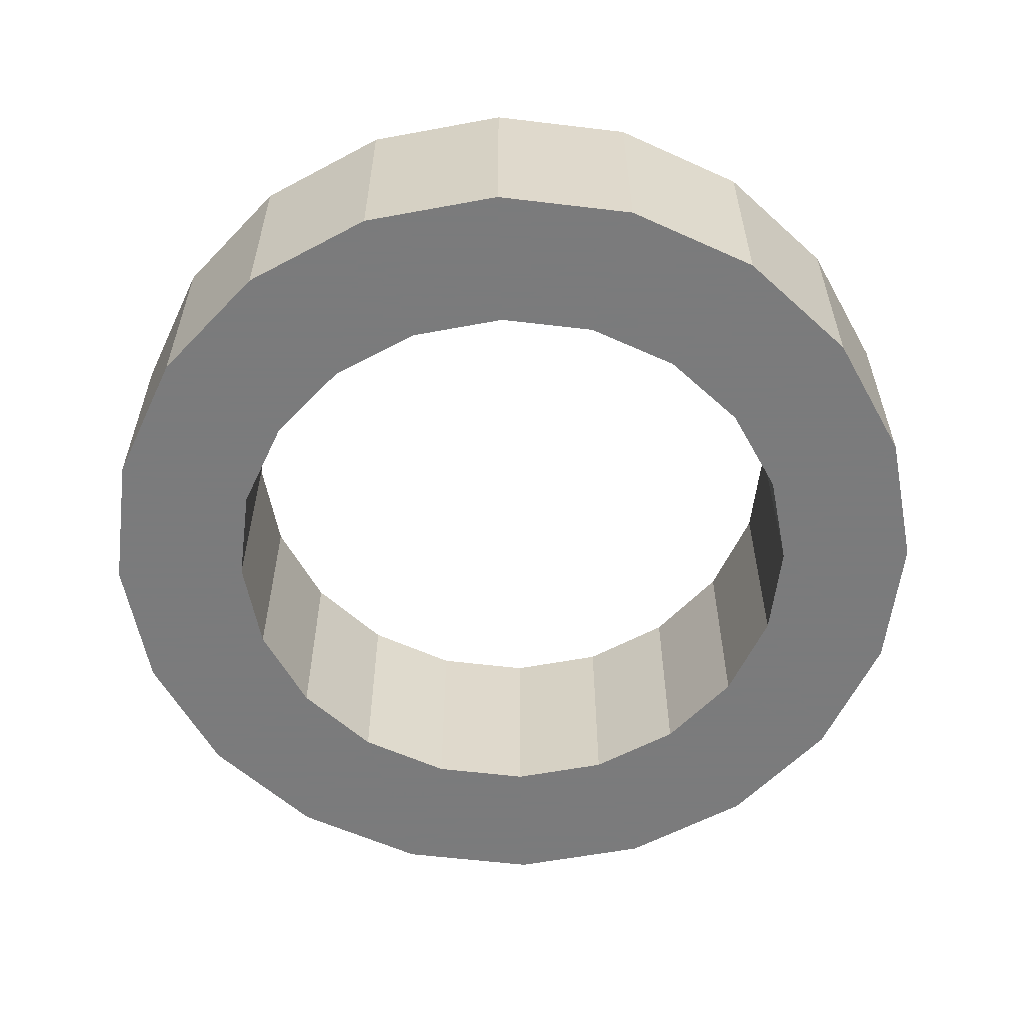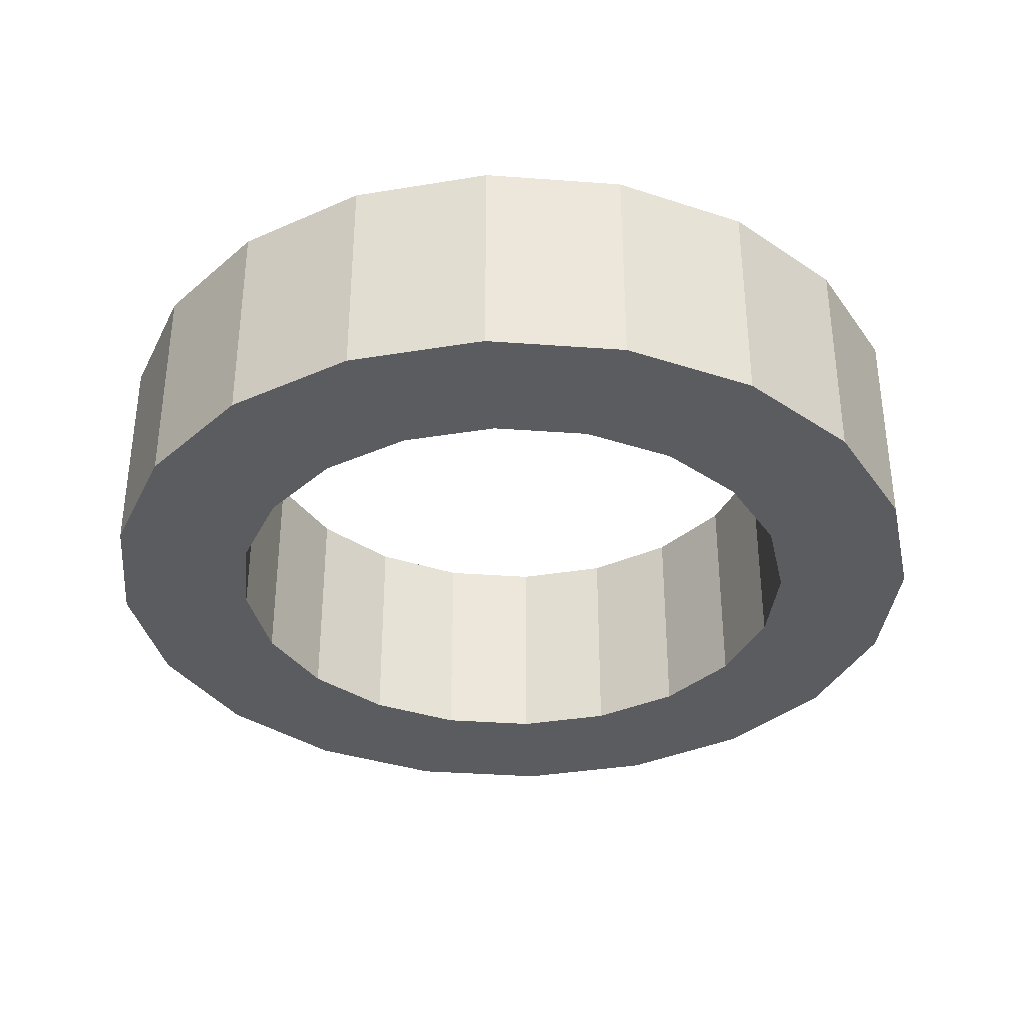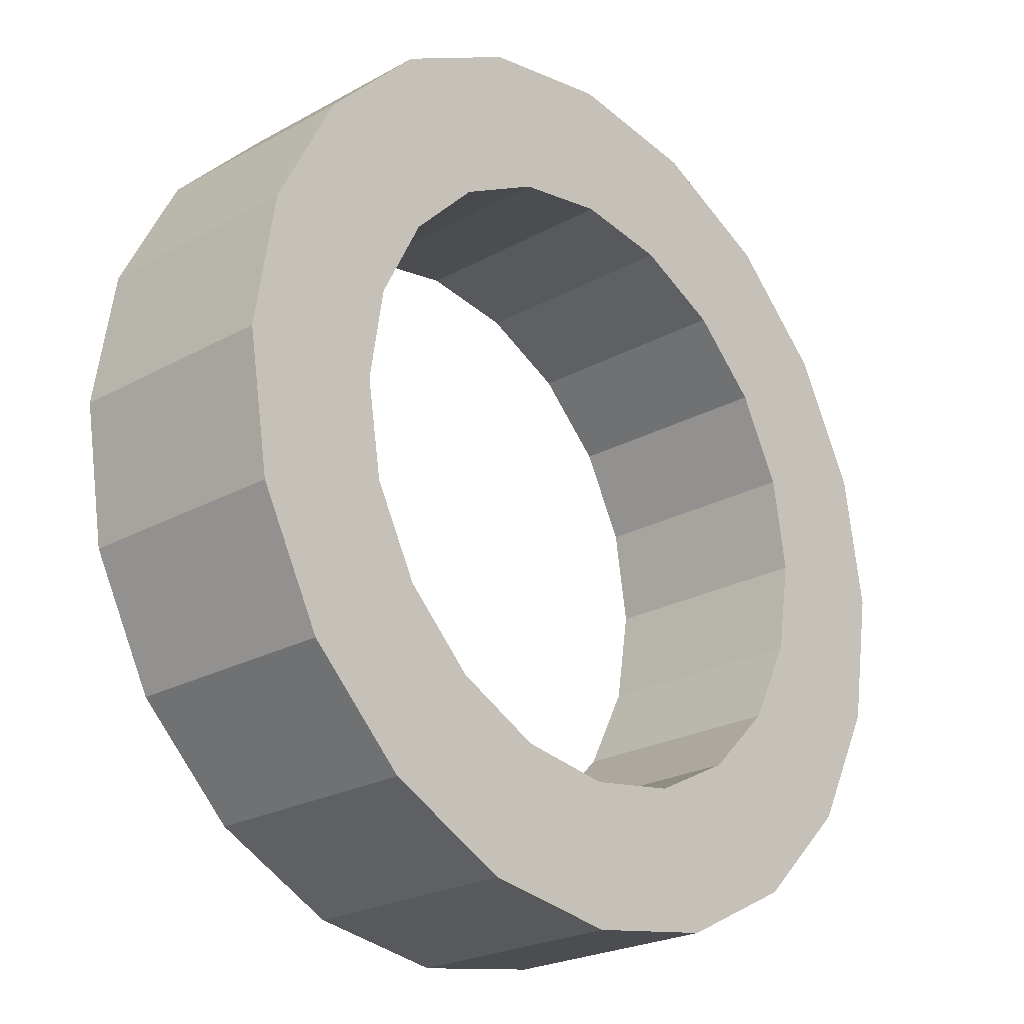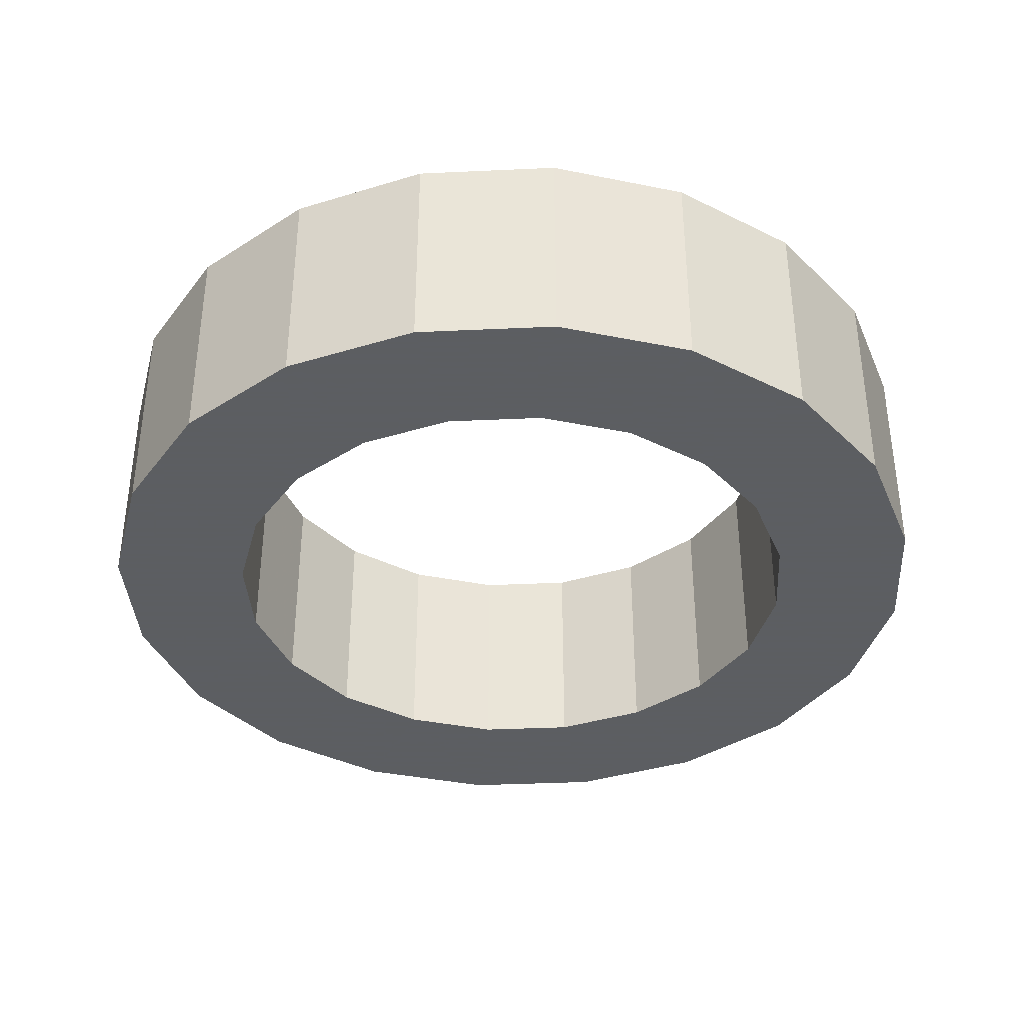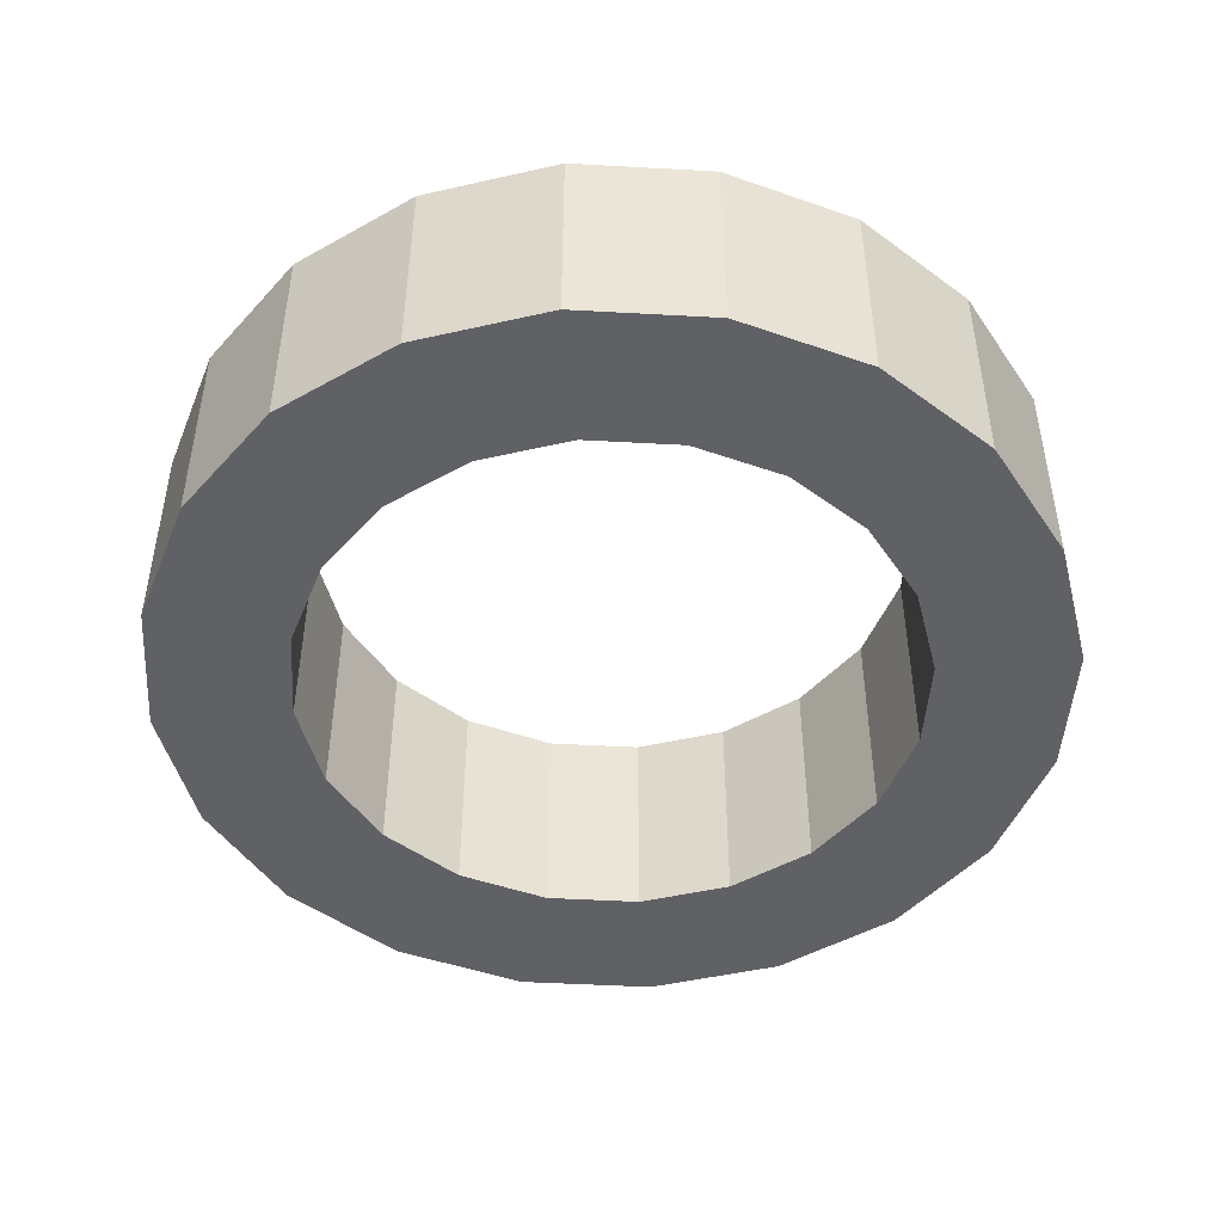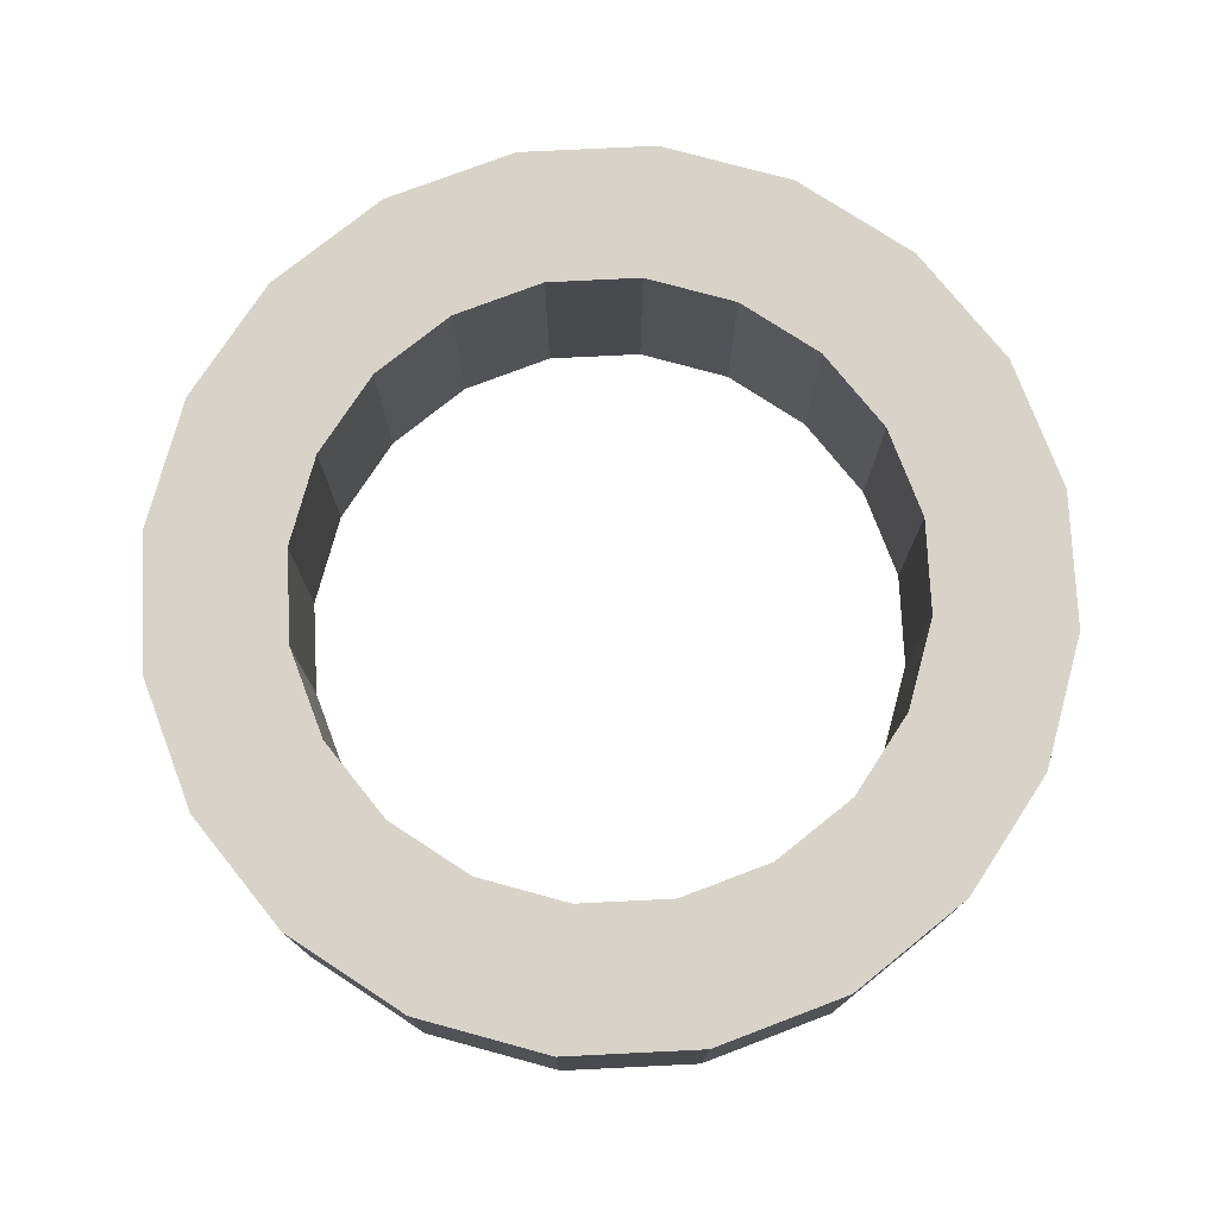
<metadata>
{"format":"obj","ext":"obj","renderer":"f3d","projection":"perspective","resolution":1024,"background":"white","views":[{"elev":-58.4,"azim":109.9,"up":"+Z"},{"elev":-35.3,"azim":147.4,"up":"+Z"},{"elev":-23.5,"azim":133.0,"up":"+Y"},{"elev":-37.4,"azim":120.4,"up":"+Z"},{"elev":-47.4,"azim":-138.6,"up":"+Z"},{"elev":76.4,"azim":-65.8,"up":"+Z"}]}
</metadata>
<code>
o obj_0
v 9.024 		-10.35 		0
v 9 		-10.5 		0
v 9 		-10.5 		0.25
v 9.024 		-10.35 		0.25
v 9.024 		-10.65 		0
v 9.024 		-10.65 		0.25
v 9.095 		-10.79 		0
v 9.095 		-10.79 		0.25
v 9.206 		-10.9 		0
v 9.206 		-10.9 		0.25
v 9.222 		-10.7 		0
v 9.222 		-10.7 		0.25
v 9.173 		-10.61 		0
v 9.173 		-10.61 		0.25
v 9.156 		-10.5 		0
v 9.156 		-10.5 		0.25
v 9.173 		-10.39 		0
v 9.173 		-10.39 		0.25
v 9.222 		-10.3 		0
v 9.222 		-10.3 		0.25
v 9.345 		-10.02 		0
v 9.5 		-10 		0
v 9.655 		-10.02 		0
v 9.394 		-10.83 		0
v 9.5 		-10.84 		0
v 9.606 		-10.83 		0
v 9.298 		-10.78 		0
v 9.298 		-10.22 		0
v 9.394 		-10.17 		0
v 9.5 		-10.16 		0
v 9.606 		-10.17 		0
v 9.702 		-10.22 		0
v 9.778 		-10.3 		0
v 9.827 		-10.39 		0
v 9.844 		-10.5 		0
v 9.827 		-10.61 		0
v 9.778 		-10.7 		0
v 9.702 		-10.78 		0
v 9.794 		-10.1 		0
v 9.905 		-10.21 		0
v 9.976 		-10.35 		0
v 10 		-10.5 		0
v 9.976 		-10.65 		0
v 9.905 		-10.79 		0
v 9.5 		-11 		0
v 9.345 		-10.98 		0
v 9.794 		-10.9 		0
v 9.655 		-10.98 		0
v 9.976 		-10.35 		0.25
v 10 		-10.5 		0.25
v 9.905 		-10.21 		0.25
v 9.794 		-10.1 		0.25
v 9.345 		-10.98 		0.25
v 9.5 		-11 		0.25
v 9.394 		-10.83 		0.25
v 9.5 		-10.84 		0.25
v 9.606 		-10.83 		0.25
v 9.298 		-10.78 		0.25
v 9.298 		-10.22 		0.25
v 9.394 		-10.17 		0.25
v 9.5 		-10.16 		0.25
v 9.606 		-10.17 		0.25
v 9.702 		-10.22 		0.25
v 9.778 		-10.3 		0.25
v 9.827 		-10.39 		0.25
v 9.844 		-10.5 		0.25
v 9.827 		-10.61 		0.25
v 9.778 		-10.7 		0.25
v 9.702 		-10.78 		0.25
v 9.206 		-10.1 		0
v 9.206 		-10.1 		0.25
v 9.095 		-10.21 		0
v 9.095 		-10.21 		0.25
v 9.5 		-10 		0.25
v 9.345 		-10.02 		0.25
v 9.655 		-10.02 		0.25
v 9.655 		-10.98 		0.25
v 9.794 		-10.9 		0.25
v 9.905 		-10.79 		0.25
v 9.976 		-10.65 		0.25
g group_0_40919
f 1 2 3
f 1 3 4
f 3 2 5
f 3 5 6
f 5 7 8
f 5 8 6
f 7 9 10
f 7 10 8
f 53 10 9
f 13 14 12
f 13 12 11
f 14 13 15
f 14 15 16
f 17 18 16
f 17 16 15
f 19 20 18
f 19 18 17
f 23 31 22
f 45 26 48
f 30 29 22
f 31 39 32
f 36 44 37
f 48 26 47
f 37 47 38
f 38 47 26
f 32 39 33
f 21 22 29
f 30 22 31
f 39 31 23
f 40 33 39
f 41 42 34
f 40 41 34
f 34 33 40
f 35 34 42
f 35 42 36
f 43 36 42
f 44 36 43
f 47 37 44
f 45 46 24
f 45 24 25
f 25 26 45
f 24 46 9
f 24 9 27
f 9 7 27
f 11 27 7
f 17 72 19
f 19 72 28
f 41 49 50
f 41 50 42
f 40 51 49
f 40 49 41
f 39 52 40
f 40 52 51
f 76 52 23
f 39 23 52
f 46 53 9
f 45 54 53
f 45 53 46
f 24 55 56
f 24 56 25
f 27 55 24
f 57 26 25
f 57 25 56
f 55 27 58
f 11 12 58
f 11 58 27
f 20 19 59
f 28 59 19
f 29 60 59
f 29 59 28
f 30 61 60
f 30 60 29
f 31 62 61
f 31 61 30
f 32 63 62
f 32 62 31
f 33 64 63
f 33 63 32
f 34 65 64
f 34 64 33
f 35 66 65
f 35 65 34
f 36 67 66
f 36 66 35
f 37 68 67
f 37 67 36
f 38 69 68
f 38 68 37
f 26 57 69
f 26 69 38
f 21 70 71
f 72 73 70
f 71 70 73
f 72 1 4
f 72 4 73
f 21 29 70
f 28 70 29
f 15 2 17
f 5 2 13
f 7 5 13
f 13 11 7
f 15 13 2
f 1 17 2
f 72 17 1
f 70 28 72
f 71 60 75
f 56 55 54
f 61 74 60
f 74 75 60
f 20 73 18
f 4 18 73
f 71 73 59
f 59 60 71
f 20 59 73
f 55 58 10
f 55 10 53
f 4 3 18
f 14 16 3
f 6 14 3
f 8 14 6
f 23 22 74
f 23 74 76
f 22 21 75
f 22 75 74
f 21 71 75
f 54 45 48
f 54 48 77
f 48 47 78
f 48 78 77
f 44 79 47
f 78 47 79
f 44 43 80
f 44 80 79
f 43 42 50
f 43 50 80
f 64 52 63
f 66 50 65
f 74 61 62
f 63 52 62
f 65 51 64
f 52 76 62
f 74 62 76
f 51 65 49
f 52 64 51
f 49 65 50
f 50 66 67
f 68 79 67
f 69 78 68
f 79 68 78
f 80 67 79
f 50 67 80
f 56 54 57
f 53 54 55
f 77 78 57
f 77 57 54
f 69 57 78
f 8 10 58
f 58 12 8
f 16 18 3
f 8 12 14

</code>
